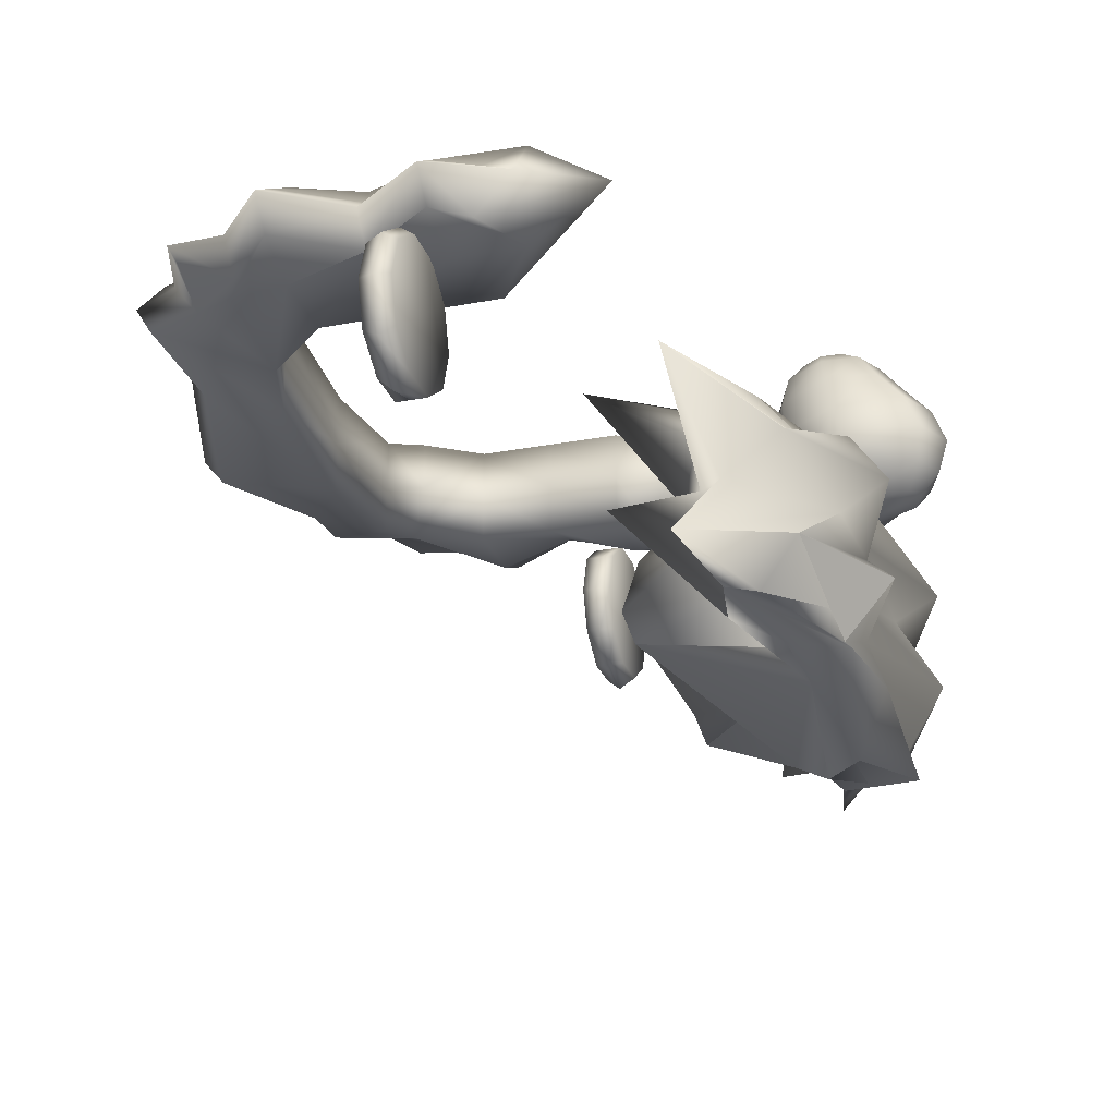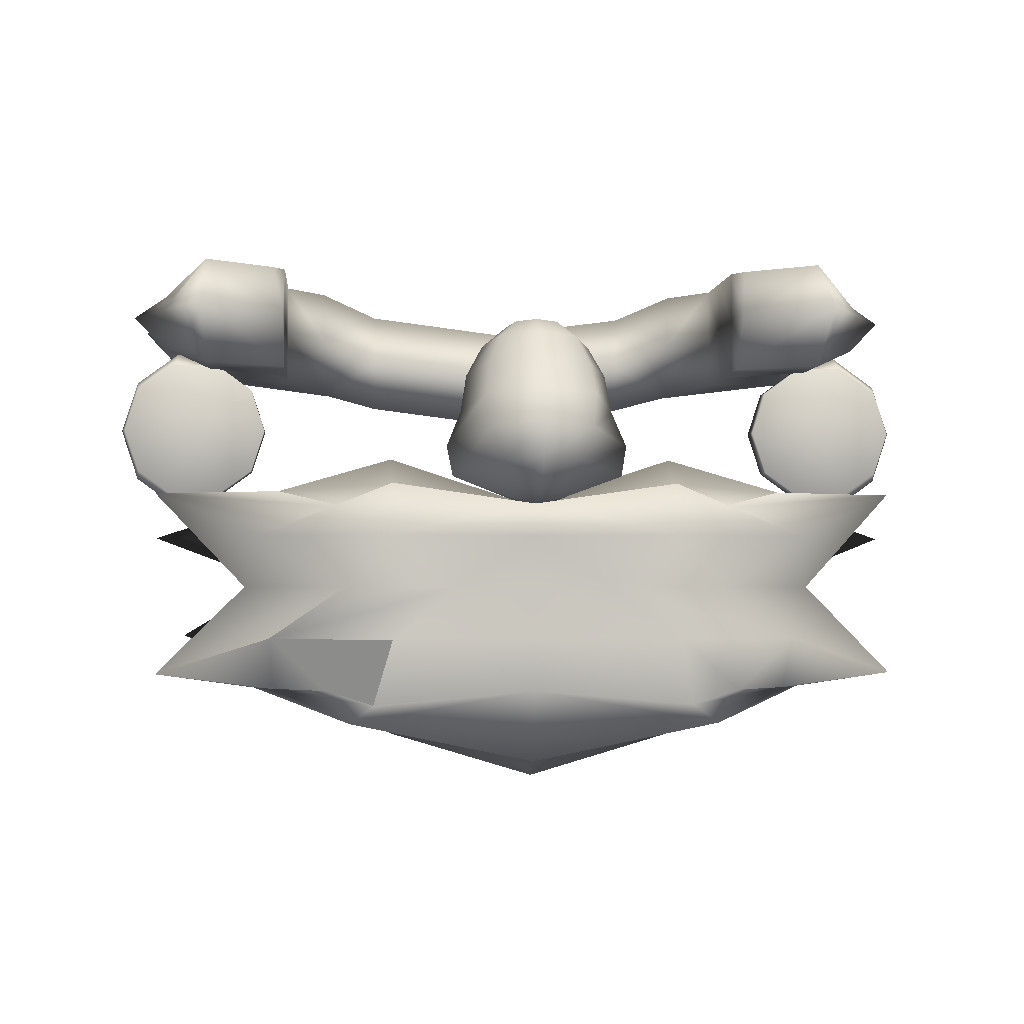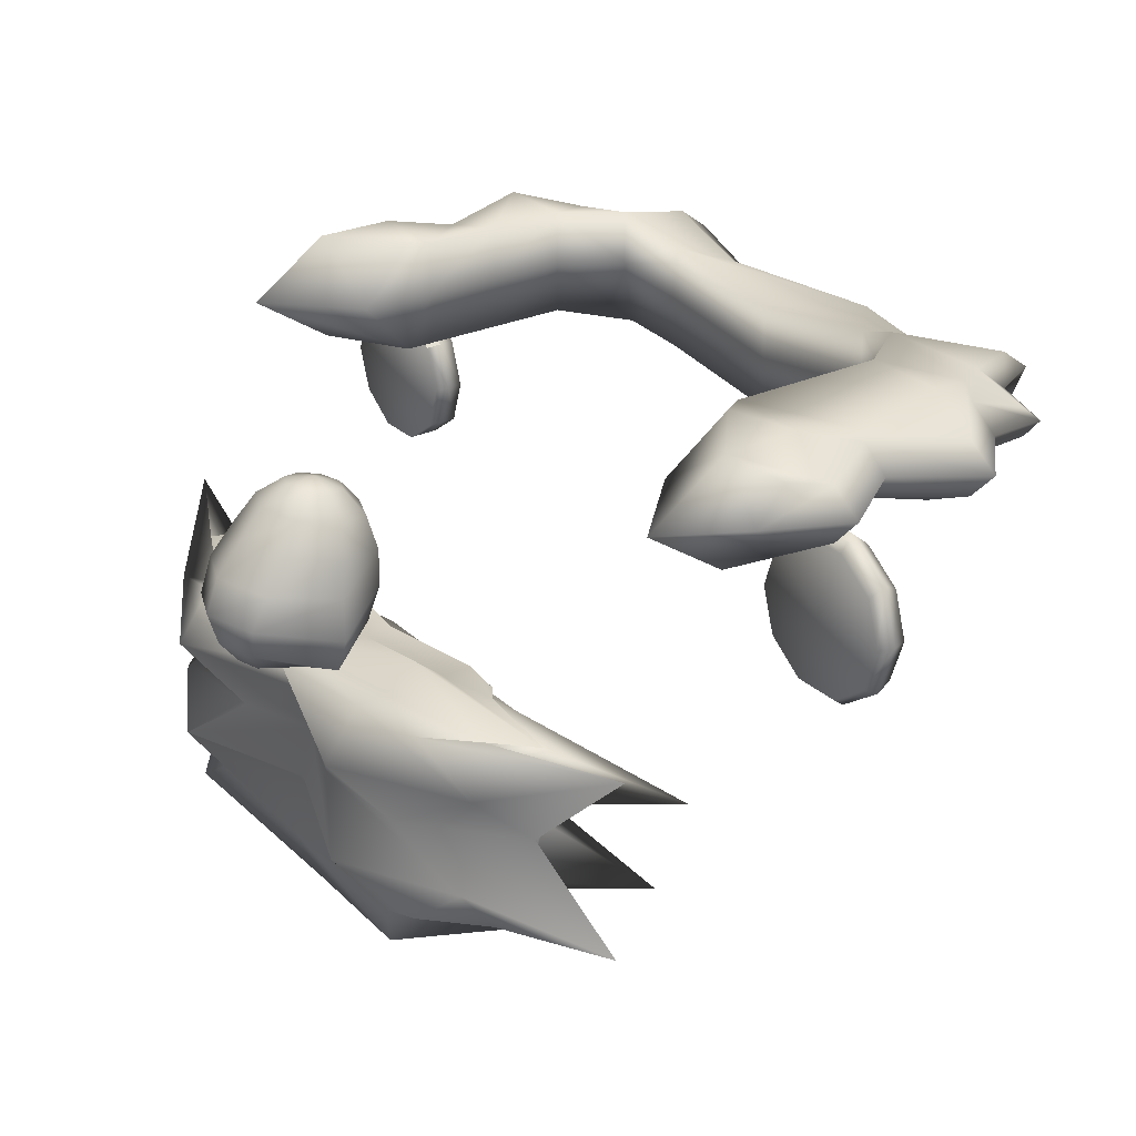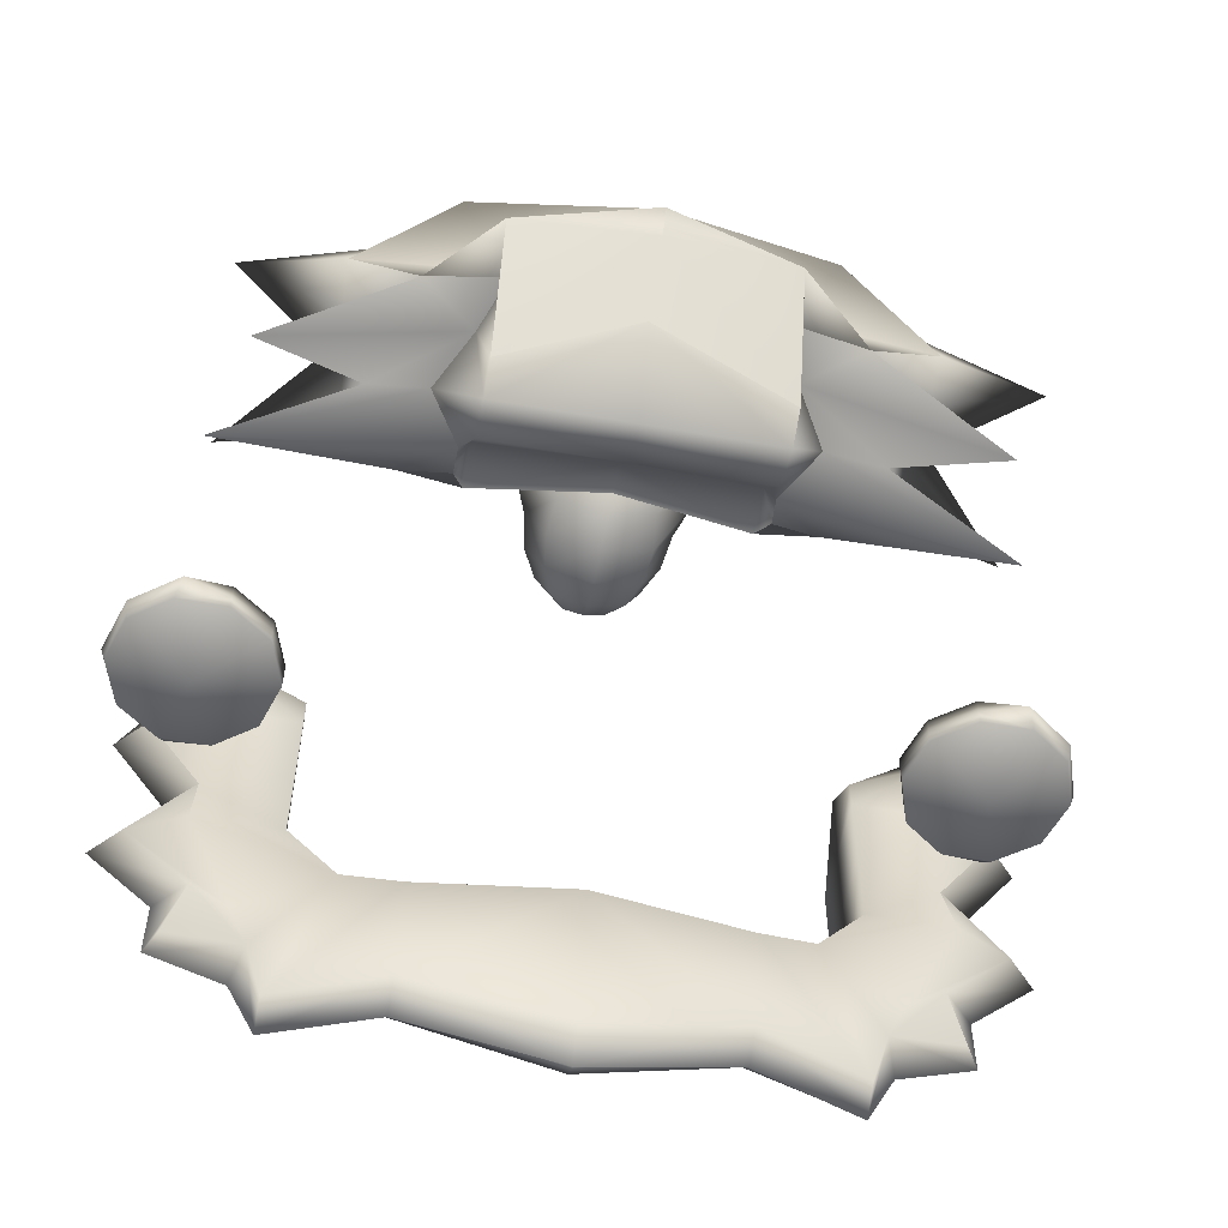
<metadata>
{"format":"obj","ext":"obj","renderer":"f3d","projection":"perspective","resolution":1024,"background":"white","views":[{"elev":-25.1,"azim":-72.9,"up":"+Y"},{"elev":-1.8,"azim":-4.3,"up":"+Y"},{"elev":27.2,"azim":54.4,"up":"+Y"},{"elev":-57.7,"azim":-10.4,"up":"+Z"}]}
</metadata>
<code>
g default
v 0.2072 7.556 3.068
v 0.02613 7.541 2.994
v -0.1549 7.556 3.068
v -0.2299 7.592 3.245
v -0.1549 7.675 3.656
v 0.02613 7.69 3.729
v 0.2072 7.675 3.656
v 0.2822 7.592 3.245
v 0.3607 7.704 2.881
v 0.02613 7.676 2.745
v -0.3084 7.704 2.881
v -0.7186 7.77 3.209
v -0.3084 7.884 3.77
v 0.02613 7.912 3.906
v 0.3607 7.884 3.77
v 0.7709 7.77 3.209
v 0.4633 7.95 2.726
v 0.02613 7.914 2.549
v -0.411 7.95 2.726
v -0.7691 8.037 3.155
v -0.411 8.171 3.816
v 0.02613 8.207 3.993
v 0.4633 8.171 3.816
v 0.8214 8.037 3.155
v 0.4993 8.258 2.627
v 0.02613 8.219 2.435
v -0.447 8.258 2.627
v -0.643 8.352 3.091
v -0.447 8.473 3.687
v 0.02613 8.512 3.879
v 0.4993 8.473 3.687
v 0.6953 8.352 3.091
v 0.4633 8.58 2.598
v 0.02613 8.544 2.421
v -0.411 8.58 2.598
v -0.5921 8.667 3.027
v -0.411 8.754 3.455
v 0.02613 8.79 3.633
v 0.4633 8.754 3.455
v 0.6443 8.667 3.027
v 0.3607 8.867 2.645
v 0.02613 8.839 2.509
v -0.3084 8.867 2.645
v -0.447 8.934 2.973
v -0.3084 9 3.3
v 0.02613 9.028 3.436
v 0.3607 9 3.3
v 0.4993 8.934 2.973
v 0.2072 9.076 2.759
v 0.02613 9.061 2.685
v -0.1549 9.076 2.759
v -0.2299 9.112 2.936
v -0.1549 9.148 3.114
v 0.02613 9.163 3.187
v 0.2072 9.148 3.114
v 0.2822 9.112 2.936
v 0.02613 7.529 3.258
v 0.02613 9.175 2.924
g Bill_Nose
f 1 2 10 9
f 2 3 11 10
f 3 4 12 11
f 13 12 4 5
f 14 13 5 6
f 15 14 6 7
f 15 7 8 16
f 8 1 9 16
f 9 10 18 17
f 10 11 19 18
f 11 12 20 19
f 12 13 21 20
f 13 14 22 21
f 14 15 23 22
f 15 16 24 23
f 16 9 17 24
f 17 18 26 25
f 18 19 27 26
f 19 20 28 27
f 20 21 29 28
f 21 22 30 29
f 22 23 31 30
f 23 24 32 31
f 24 17 25 32
f 25 26 34 33
f 26 27 35 34
f 27 28 36 35
f 28 29 37 36
f 29 30 38 37
f 30 31 39 38
f 31 32 40 39
f 32 25 33 40
f 33 34 42 41
f 34 35 43 42
f 35 36 44 43
f 36 37 45 44
f 37 38 46 45
f 38 39 47 46
f 39 40 48 47
f 40 33 41 48
f 41 42 50 49
f 42 43 51 50
f 43 44 52 51
f 44 45 53 52
f 45 46 54 53
f 46 47 55 54
f 47 48 56 55
f 48 41 49 56
f 57 2 1 8
f 3 2 57 4
f 5 4 57 6
f 7 6 57 8
f 49 50 58
f 50 51 58
f 51 52 58
f 52 53 58
f 53 54 58
f 54 55 58
f 55 56 58
f 56 49 58
g default
v 2.265 8.977 0.5659
v 3.229 9.194 0.6132
v 2.369 9.977 0.4713
v 3.215 9.683 0.5686
v 1.891 9.977 -1.69
v 2.904 9.683 -1.699
v 1.834 8.872 -1.749
v 2.922 9.198 -1.699
v 2.265 9.683 -2.687
v 3.029 9.574 -2.157
v 3.075 9.317 -2.157
v 2.265 9.226 -2.817
v 0 9.576 -1.881
v 0 8.576 -1.881
v 0 9.282 -3.143
v 0 8.825 -3.082
v 0 9.076 -1.881
v 1.891 9.477 -1.69
v 2.265 9.477 1.013
v 3.414 9.477 1.013
v 3.184 9.477 -1.699
v 3.181 9.477 -2.233
v 2.265 9.477 -2.97
v 0 9.076 -3.294
v 3.01 8.977 1.013
v 2.599 9.213 -1.881
v 2.425 9.23 -2.273
v 2.514 9.477 -2.473
v 2.407 9.683 -2.235
v 2.716 9.79 -1.781
v 3.01 9.977 1.013
v 3.01 9.477 1.756
v 2.265 9.977 -0.4342
v 3.01 9.79 -0.4342
v 2.998 9.683 -0.4342
v 3.261 9.477 -0.4342
v 2.999 9.198 -0.4342
v 3.01 9.213 -0.4342
v 2.265 8.977 -0.4342
v 2.265 9.477 -0.4342
v 2.265 9.977 0.2895
v 3.01 9.977 0.2895
v 3.456 9.683 0.2895
v 3.754 9.477 0.2895
v 3.492 9.198 0.2895
v 3.01 8.977 0.2895
v 2.265 8.977 0.2895
v 2.265 9.477 0.2895
v 2.265 8.977 -1.158
v 3.01 8.977 -1.158
v 3.492 9.198 -1.158
v 3.754 9.477 -1.158
v 3.456 9.683 -1.158
v 3.01 9.977 -1.158
v 2.265 9.977 -1.158
v 2.265 9.477 -1.158
v 1.335 9.748 -1.881
v 1.335 9.454 -2.601
v 1.335 9.248 -2.837
v 1.335 8.996 -2.66
v 1.335 8.748 -1.881
v 1.335 9.248 -1.881
v -2.265 8.977 0.5659
v -3.229 9.194 0.6132
v -2.369 9.977 0.4713
v -3.215 9.683 0.5686
v -1.891 9.977 -1.69
v -2.904 9.683 -1.699
v -1.834 8.872 -1.749
v -2.922 9.198 -1.699
v -2.265 9.683 -2.687
v -3.029 9.574 -2.157
v -3.075 9.317 -2.157
v -2.265 9.226 -2.817
v -1.891 9.477 -1.69
v -2.265 9.477 1.013
v -3.414 9.477 1.013
v -3.184 9.477 -1.699
v -3.181 9.477 -2.233
v -2.265 9.477 -2.97
v -3.01 8.977 1.013
v -2.599 9.213 -1.881
v -2.425 9.23 -2.273
v -2.514 9.477 -2.473
v -2.407 9.683 -2.235
v -2.716 9.79 -1.781
v -3.01 9.977 1.013
v -3.01 9.477 1.756
v -2.265 9.977 -0.4342
v -3.01 9.79 -0.4342
v -2.998 9.683 -0.4342
v -3.261 9.477 -0.4342
v -2.999 9.198 -0.4342
v -3.01 9.213 -0.4342
v -2.265 8.977 -0.4342
v -2.265 9.477 -0.4342
v -2.265 9.977 0.2895
v -3.01 9.977 0.2895
v -3.456 9.683 0.2895
v -3.754 9.477 0.2895
v -3.492 9.198 0.2895
v -3.01 8.977 0.2895
v -2.265 8.977 0.2895
v -2.265 9.477 0.2895
v -2.265 8.977 -1.158
v -3.01 8.977 -1.158
v -3.492 9.198 -1.158
v -3.754 9.477 -1.158
v -3.456 9.683 -1.158
v -3.01 9.977 -1.158
v -2.265 9.977 -1.158
v -2.265 9.477 -1.158
v -1.335 9.748 -1.881
v -1.335 9.454 -2.601
v -1.335 9.248 -2.837
v -1.335 8.996 -2.66
v -1.335 8.748 -1.881
v -1.335 9.248 -1.881
g Hairlibne
f 89 90 78 62
f 111 112 92 93
f 86 87 68 80
f 95 96 108 109
f 93 94 110 111
f 113 114 98 91
f 87 88 64 68
f 64 79 80 68
f 66 84 85 69
f 75 120 115 71
f 115 116 73 71
f 116 117 82 73
f 118 119 72 74
f 119 120 75 72
f 114 107 97 98
f 90 83 60 78
f 94 95 109 110
f 80 79 66 69
f 85 86 80 69
f 82 117 118 74
f 107 108 96 97
f 85 84 65 70
f 81 86 85 70
f 67 87 86 81
f 63 88 87 67
f 91 92 112 113
f 77 90 89 61
f 59 83 90 77
f 99 100 92 91
f 93 92 100 101
f 101 102 94 93
f 102 103 95 94
f 103 104 96 95
f 97 96 104 105
f 98 97 105 106
f 91 98 106 99
f 61 89 100 99
f 101 100 89 62
f 78 102 101 62
f 60 103 102 78
f 83 104 103 60
f 105 104 83 59
f 106 105 59 77
f 99 106 77 61
f 65 84 108 107
f 109 108 84 66
f 110 109 66 79
f 111 110 79 64
f 88 112 111 64
f 113 112 88 63
f 76 114 113 63
f 65 107 114 76
f 63 67 116 115
f 67 81 117 116
f 118 117 81 70
f 70 65 119 118
f 65 76 120 119
f 115 120 76 63
f 145 124 135 146
f 167 149 148 168
f 142 137 130 143
f 151 165 164 152
f 149 167 166 150
f 169 147 154 170
f 143 130 126 144
f 126 130 137 136
f 128 131 141 140
f 75 71 171 176
f 171 71 73 172
f 172 73 82 173
f 174 74 72 175
f 175 72 75 176
f 170 154 153 163
f 146 135 122 139
f 150 166 165 151
f 137 131 128 136
f 141 131 137 142
f 82 74 174 173
f 163 153 152 164
f 141 132 127 140
f 138 132 141 142
f 129 138 142 143
f 125 129 143 144
f 147 169 168 148
f 134 123 145 146
f 121 134 146 139
f 155 147 148 156
f 149 157 156 148
f 157 149 150 158
f 158 150 151 159
f 159 151 152 160
f 153 161 160 152
f 154 162 161 153
f 147 155 162 154
f 123 155 156 145
f 157 124 145 156
f 135 124 157 158
f 122 135 158 159
f 139 122 159 160
f 161 121 139 160
f 162 134 121 161
f 155 123 134 162
f 127 163 164 140
f 165 128 140 164
f 166 136 128 165
f 167 126 136 166
f 144 126 167 168
f 169 125 144 168
f 133 125 169 170
f 127 133 170 163
f 125 171 172 129
f 129 172 173 138
f 174 132 138 173
f 132 174 175 127
f 127 175 176 133
f 171 125 133 176
g default
v -1.818 5.889 3.191
v -1.412 5.761 3.225
v 0 5.889 3.327
v -2.326 6.343 3.066
v -1.252 6.343 3.641
v 0 6.343 3.172
v -1.662 6.797 3.286
v -0.6911 6.797 3.327
v 0 6.797 3.07
v -2.405 7.251 2.998
v -1.252 7.251 3.646
v 0 7.251 3.221
v -1.634 7.497 3.038
v -1.252 7.705 3.327
v 0 7.527 3.327
v -2.252 7.651 2.767
v -1.252 7.705 3.052
v 0 7.527 3.052
v -2.383 7.497 2.289
v -1.252 7.937 2.776
v 0 7.527 2.776
v -1.83 7.737 2.403
v -1.252 7.705 2.501
v 0 7.527 2.501
v -1.359 7.497 2.079
v -1.252 7.705 2.226
v 0 7.527 2.226
v -1.351 7.251 2.081
v -1.252 7.251 2.226
v 0 7.251 2.226
v -1.655 6.797 2.191
v -1.252 6.797 1.465
v 0 6.797 1.465
v -1.361 6.343 2.445
v -1.252 6.343 1.306
v 0 6.343 1.306
v -1.153 5.889 2.626
v -1.252 6.028 1.42
v 0 5.889 2.226
v -1.872 5.889 2.367
v -1.256 5.499 2.9
v 0 5.248 2.501
v -2.476 5.889 2.47
v -1.232 5.889 2.705
v 0 5.115 2.777
v -2.298 5.889 2.726
v -1.617 5.608 3.316
v 0 5.256 3.052
v -3.153 6.343 1.723
v -2.476 6.343 2.47
v -3.378 6.004 2.284
v -2.203 6.797 2.081
v -2.383 6.797 2.289
v -2.563 6.797 2.497
v -3.423 7.251 1.615
v -2.383 7.251 2.289
v -3.385 7.65 2.223
v 1.818 5.889 3.191
v 1.412 5.761 3.225
v 2.326 6.343 3.066
v 1.252 6.343 3.641
v 1.662 6.797 3.286
v 0.6911 6.797 3.327
v 2.405 7.251 2.998
v 1.252 7.251 3.646
v 1.634 7.497 3.038
v 1.252 7.705 3.327
v 2.252 7.651 2.767
v 1.252 7.705 3.052
v 2.383 7.497 2.289
v 1.252 7.937 2.776
v 1.83 7.737 2.403
v 1.252 7.705 2.501
v 1.359 7.497 2.079
v 1.252 7.705 2.226
v 1.351 7.251 2.081
v 1.252 7.251 2.226
v 1.655 6.797 2.191
v 1.252 6.797 1.465
v 1.361 6.343 2.445
v 1.252 6.343 1.306
v 1.153 5.889 2.626
v 1.252 6.028 1.42
v 1.872 5.889 2.367
v 1.256 5.499 2.9
v 2.476 5.889 2.47
v 1.232 5.889 2.705
v 2.298 5.889 2.726
v 1.617 5.608 3.316
v 3.153 6.343 1.723
v 2.476 6.343 2.47
v 3.378 6.004 2.284
v 2.203 6.797 2.081
v 2.383 6.797 2.289
v 2.563 6.797 2.497
v 3.423 7.251 1.615
v 2.383 7.251 2.289
v 3.385 7.65 2.223
g Beard
f 177 178 181 180
f 178 179 182 181
f 180 181 184 183
f 181 182 185 184
f 183 184 187 186
f 184 185 188 187
f 186 187 190 189
f 187 188 191 190
f 189 190 193 192
f 190 191 194 193
f 192 193 196 195
f 193 194 197 196
f 195 196 199 198
f 196 197 200 199
f 198 199 202 201
f 199 200 203 202
f 201 202 205 204
f 202 203 206 205
f 204 205 208 207
f 205 206 209 208
f 207 208 211 210
f 208 209 212 211
f 210 211 214 213
f 211 212 215 214
f 213 214 217 216
f 214 215 218 217
f 216 217 220 219
f 217 218 221 220
f 219 220 223 222
f 220 221 224 223
f 222 223 178 177
f 223 224 179 178
f 210 216 225
f 216 219 226 225
f 219 222 227 226
f 222 177 180 227
f 210 225 228 207
f 225 226 229 228
f 226 227 230 229
f 227 180 183 230
f 207 228 231 204
f 228 229 232 231
f 229 230 233 232
f 230 183 186 233
f 204 231 198 201
f 231 232 195 198
f 232 233 192 195
f 233 186 189 192
f 234 236 237 235
f 235 237 182 179
f 236 238 239 237
f 237 239 185 182
f 238 240 241 239
f 239 241 188 185
f 240 242 243 241
f 241 243 191 188
f 242 244 245 243
f 243 245 194 191
f 244 246 247 245
f 245 247 197 194
f 246 248 249 247
f 247 249 200 197
f 248 250 251 249
f 249 251 203 200
f 250 252 253 251
f 251 253 206 203
f 252 254 255 253
f 253 255 209 206
f 254 256 257 255
f 255 257 212 209
f 256 258 259 257
f 257 259 215 212
f 258 260 261 259
f 259 261 218 215
f 260 262 263 261
f 261 263 221 218
f 262 264 265 263
f 263 265 224 221
f 264 234 235 265
f 265 235 179 224
f 258 256 260
f 260 266 267 262
f 262 267 268 264
f 264 268 236 234
f 256 254 269 266
f 266 269 270 267
f 267 270 271 268
f 268 271 238 236
f 254 252 272 269
f 269 272 273 270
f 270 273 274 271
f 271 274 240 238
f 252 250 248 272
f 272 248 246 273
f 273 246 244 274
f 274 244 242 240
f 213 216 210
f 260 256 266
g default
v -2.603 8.775 -0.1438
v -2.95 9.027 -0.1438
v -3.38 9.027 -0.1438
v -3.727 8.775 -0.1438
v -3.86 8.366 -0.1438
v -3.727 7.958 -0.1438
v -3.38 7.705 -0.1438
v -2.95 7.705 -0.1438
v -2.603 7.958 -0.1438
v -2.47 8.366 -0.1438
v -2.603 8.775 0.1438
v -2.95 9.027 0.1438
v -3.38 9.027 0.1438
v -3.727 8.775 0.1438
v -3.86 8.366 0.1438
v -3.727 7.958 0.1438
v -3.38 7.705 0.1438
v -2.95 7.705 0.1438
v -2.603 7.958 0.1438
v -2.47 8.366 0.1438
v -3.165 8.366 -0.274
v -3.165 8.366 0.1438
v -2.603 8.775 -0.004552
v -2.95 9.027 -0.004552
v -3.335 9.15 -0.004552
v -3.747 8.85 -0.004552
v -3.905 8.366 -0.004552
v -3.747 7.882 -0.004552
v -3.335 7.583 -0.004552
v -2.95 7.705 -0.004552
v -2.603 7.958 -0.004552
v -2.47 8.366 -0.004552
v 2.638 8.775 -0.1438
v 2.986 9.027 -0.1438
v 3.415 9.027 -0.1438
v 3.763 8.775 -0.1438
v 3.895 8.366 -0.1438
v 3.763 7.958 -0.1438
v 3.415 7.705 -0.1438
v 2.986 7.705 -0.1438
v 2.638 7.958 -0.1438
v 2.506 8.366 -0.1438
v 2.638 8.775 0.1438
v 2.986 9.027 0.1438
v 3.415 9.027 0.1438
v 3.763 8.775 0.1438
v 3.895 8.366 0.1438
v 3.763 7.958 0.1438
v 3.415 7.705 0.1438
v 2.986 7.705 0.1438
v 2.638 7.958 0.1438
v 2.506 8.366 0.1438
v 3.201 8.366 -0.274
v 3.201 8.366 0.1438
v 2.638 8.775 -0.004552
v 2.986 9.027 -0.004552
v 3.371 9.15 -0.004552
v 3.783 8.85 -0.004552
v 3.94 8.366 -0.004552
v 3.783 7.882 -0.004552
v 3.371 7.583 -0.004552
v 2.986 7.705 -0.004552
v 2.638 7.958 -0.004552
v 2.506 8.366 -0.004552
g Bill_Ears
f 297 298 286 285
f 298 299 287 286
f 299 300 288 287
f 300 301 289 288
f 301 302 290 289
f 302 303 291 290
f 303 304 292 291
f 304 305 293 292
f 305 306 294 293
f 306 297 285 294
f 276 275 295
f 277 276 295
f 278 277 295
f 279 278 295
f 280 279 295
f 281 280 295
f 282 281 295
f 283 282 295
f 284 283 295
f 275 284 295
f 285 286 296
f 286 287 296
f 287 288 296
f 288 289 296
f 289 290 296
f 290 291 296
f 291 292 296
f 292 293 296
f 293 294 296
f 294 285 296
f 275 276 298 297
f 276 277 299 298
f 277 278 300 299
f 278 279 301 300
f 279 280 302 301
f 280 281 303 302
f 281 282 304 303
f 282 283 305 304
f 283 284 306 305
f 284 275 297 306
f 329 317 318 330
f 330 318 319 331
f 331 319 320 332
f 332 320 321 333
f 333 321 322 334
f 334 322 323 335
f 335 323 324 336
f 336 324 325 337
f 337 325 326 338
f 338 326 317 329
f 308 327 307
f 309 327 308
f 310 327 309
f 311 327 310
f 312 327 311
f 313 327 312
f 314 327 313
f 315 327 314
f 316 327 315
f 307 327 316
f 317 328 318
f 318 328 319
f 319 328 320
f 320 328 321
f 321 328 322
f 322 328 323
f 323 328 324
f 324 328 325
f 325 328 326
f 326 328 317
f 307 329 330 308
f 308 330 331 309
f 309 331 332 310
f 310 332 333 311
f 311 333 334 312
f 312 334 335 313
f 313 335 336 314
f 314 336 337 315
f 315 337 338 316
f 316 338 329 307

</code>
